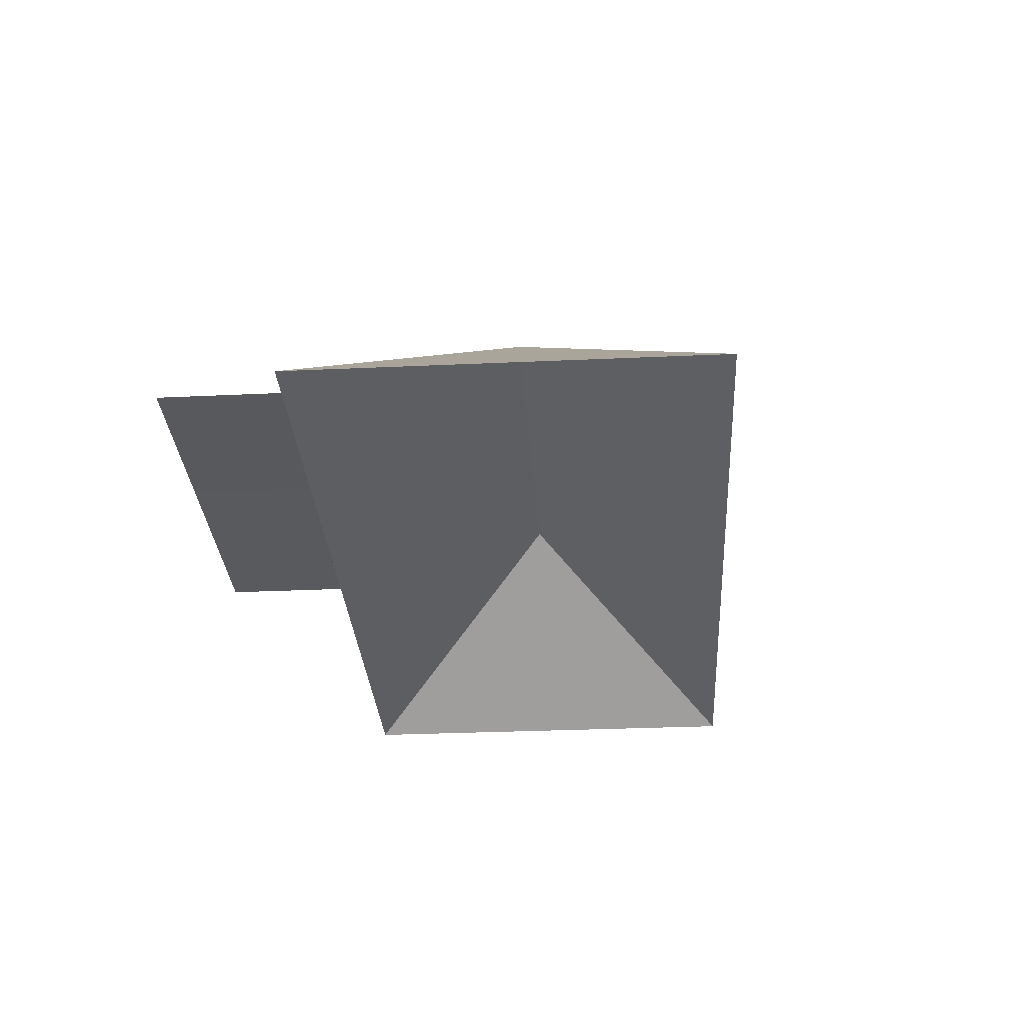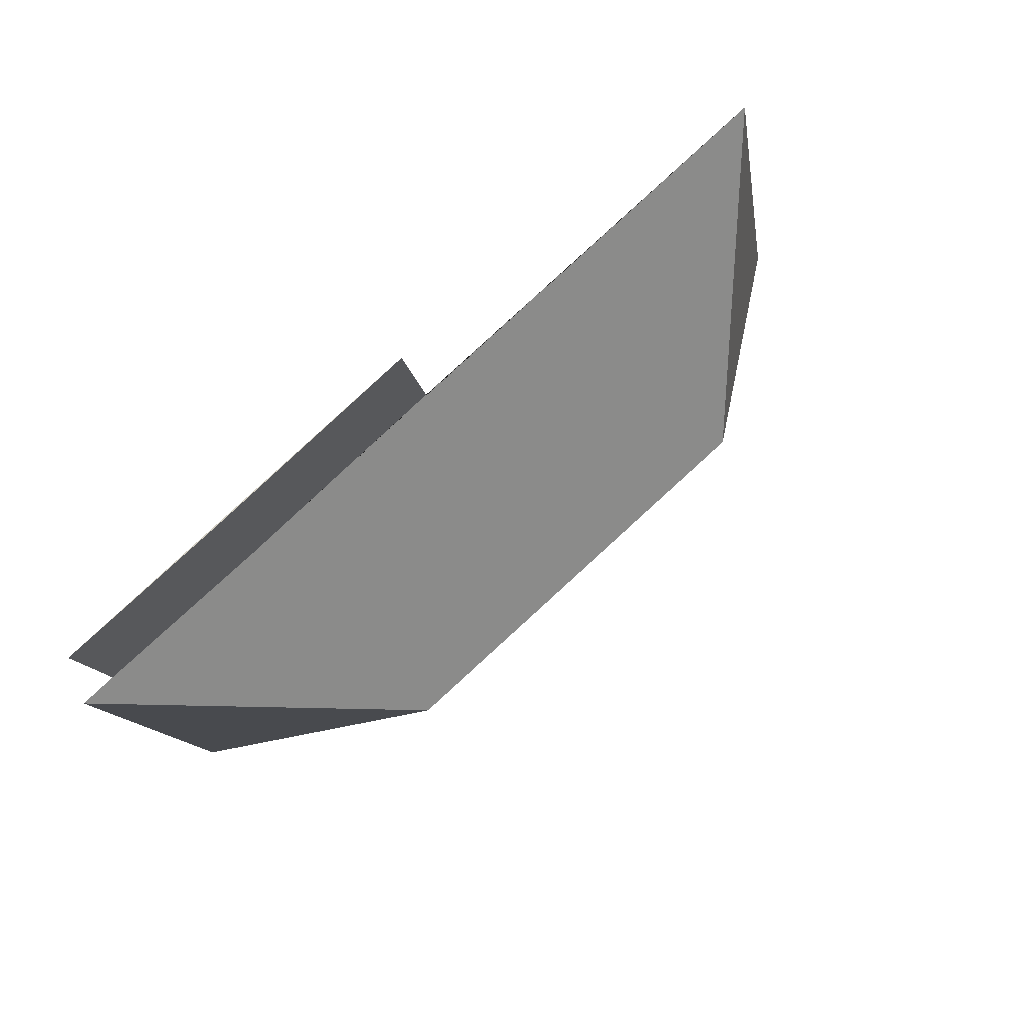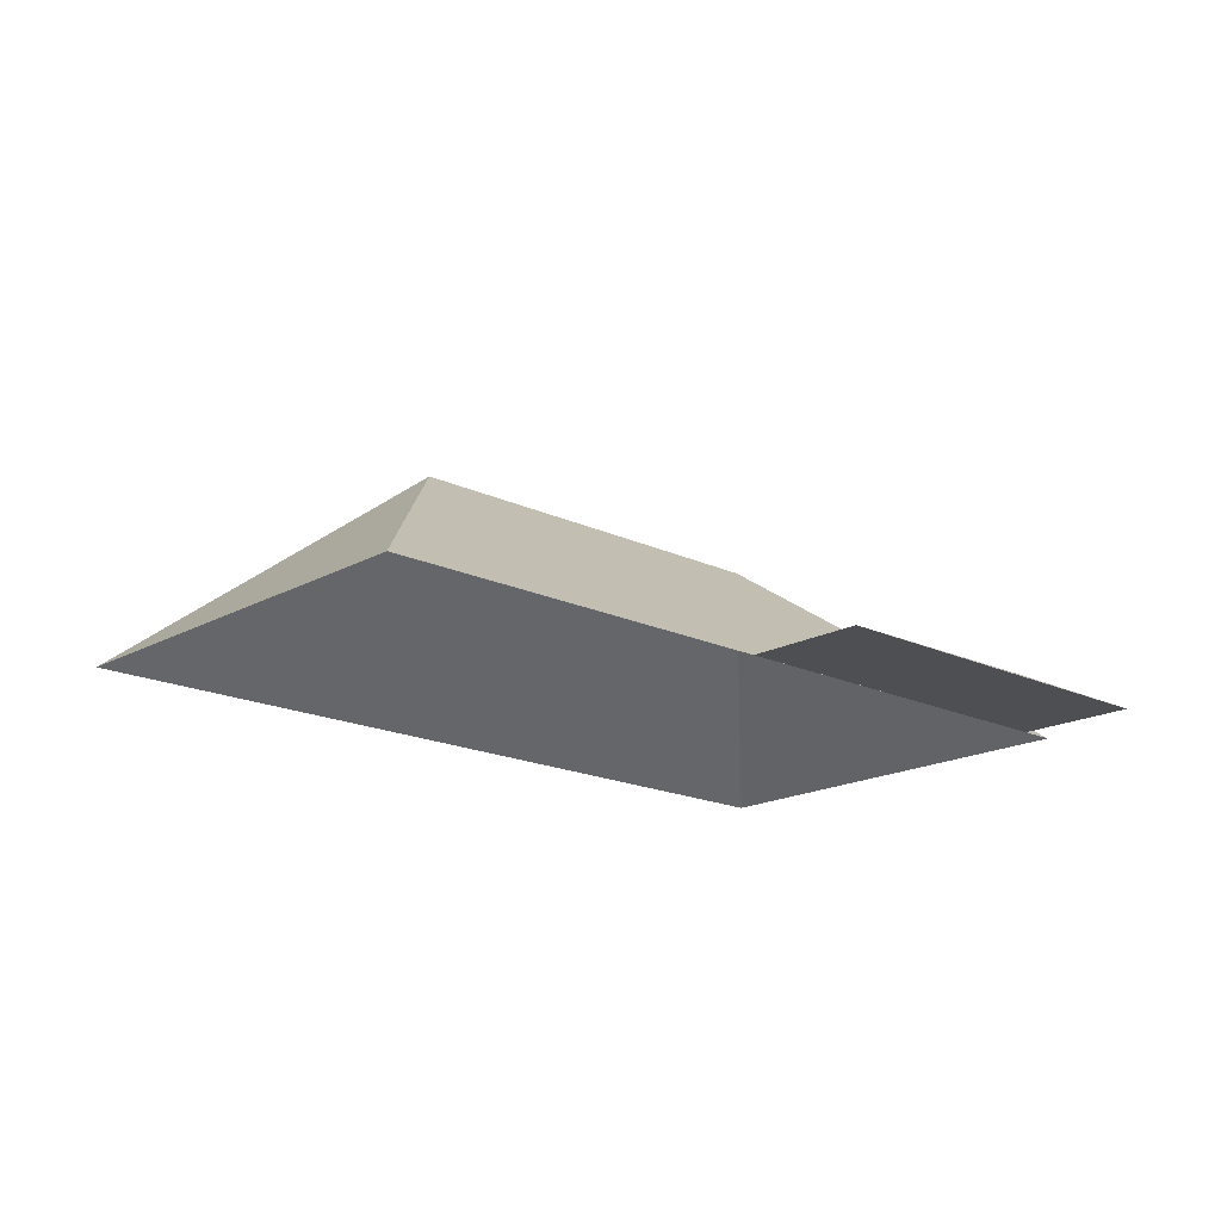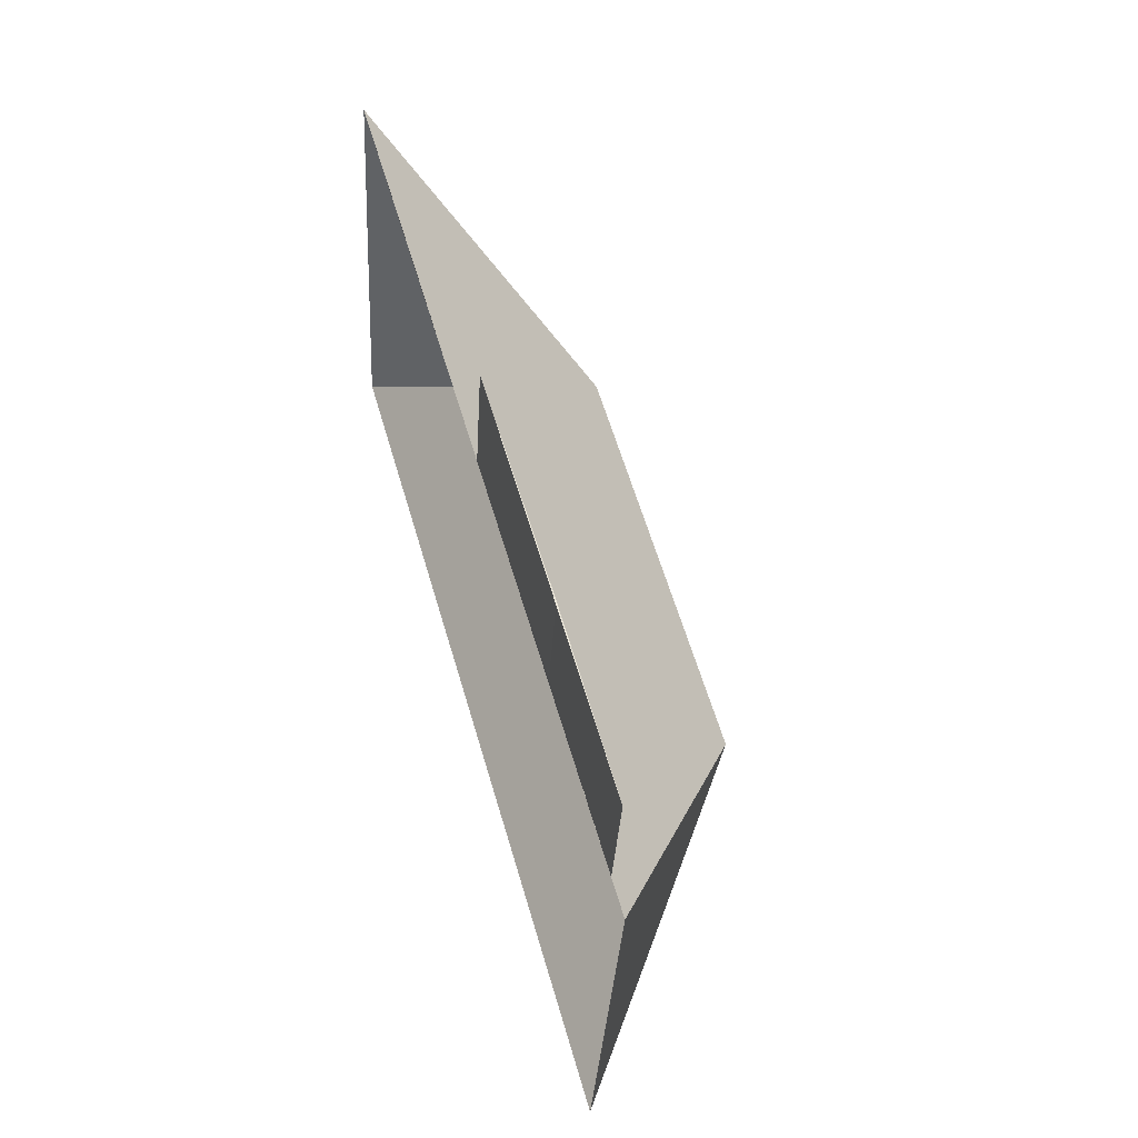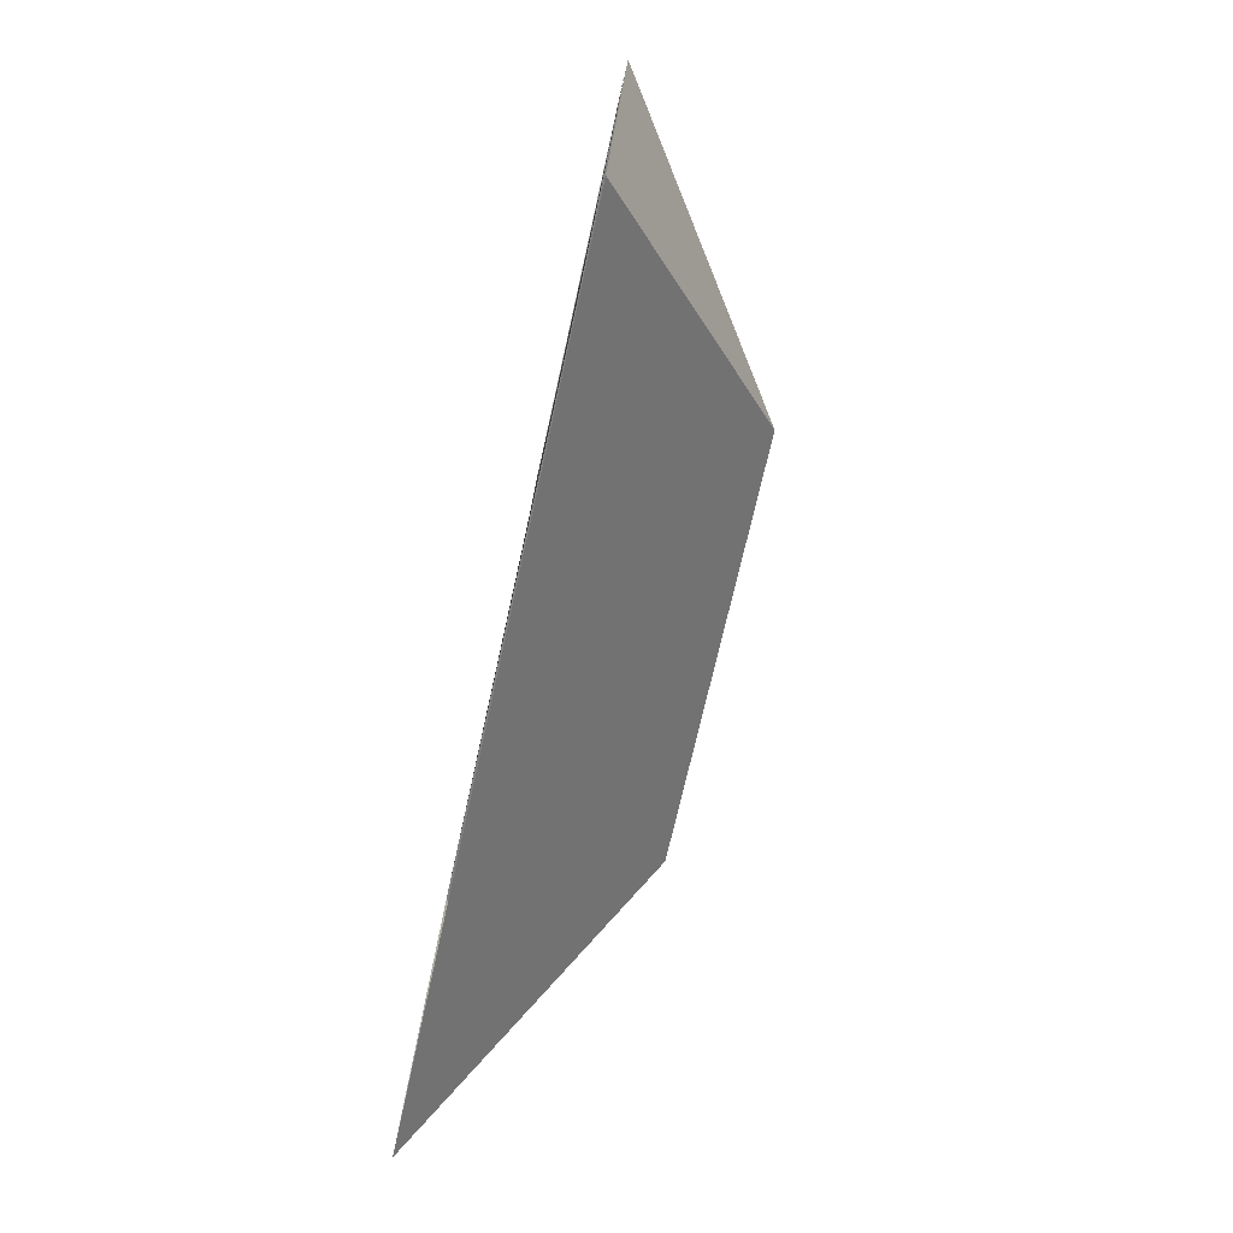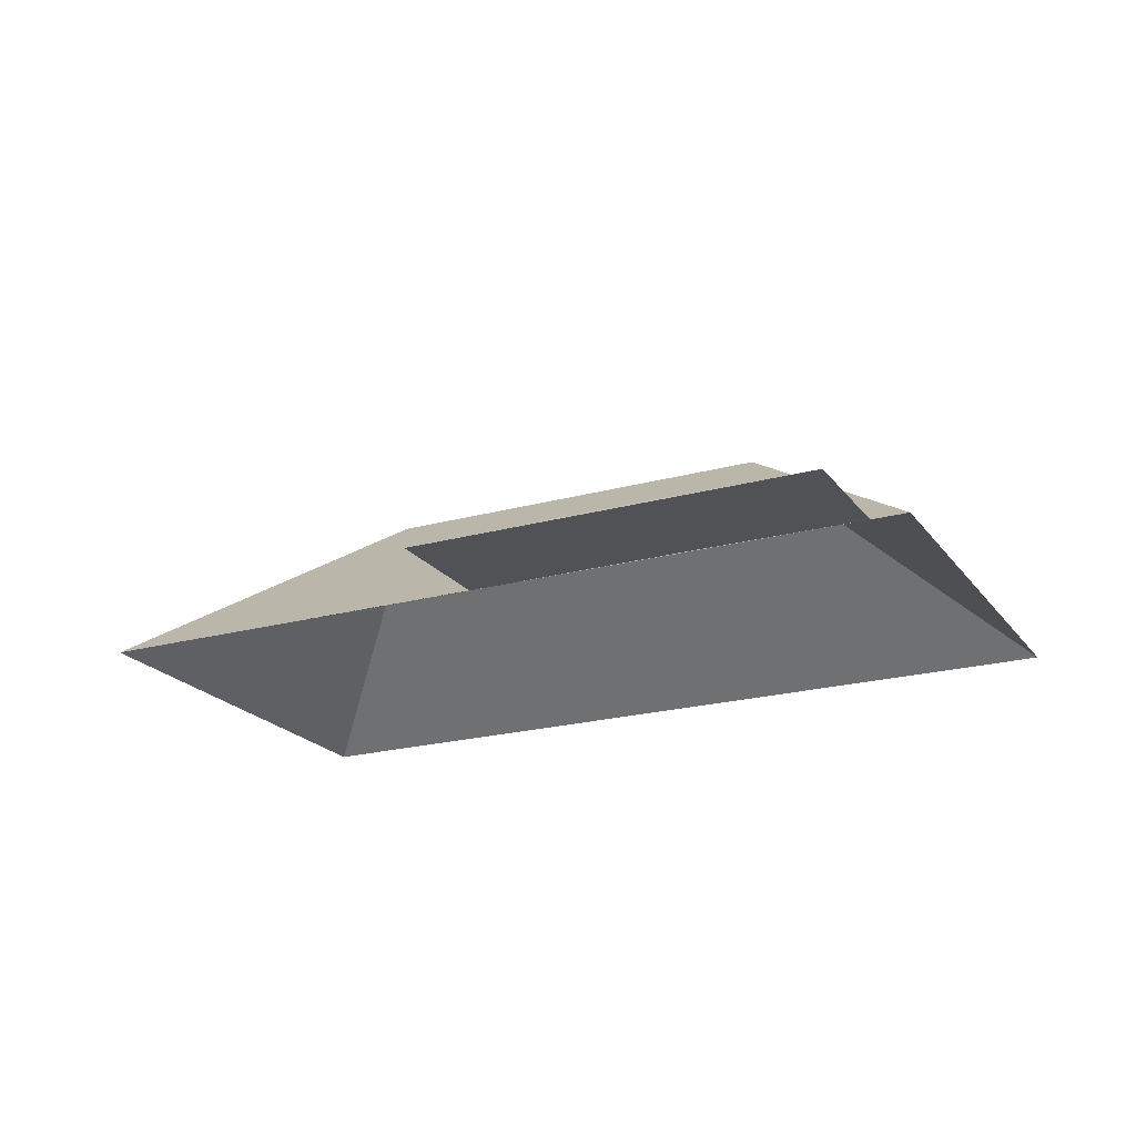
<metadata>
{"format":"obj","ext":"obj","renderer":"f3d","projection":"perspective","resolution":1024,"background":"white","views":[{"elev":-30.6,"azim":104.6,"up":"+Y"},{"elev":70.2,"azim":138.9,"up":"+Z"},{"elev":-17.9,"azim":-32.0,"up":"+Y"},{"elev":47.5,"azim":73.6,"up":"+Z"},{"elev":-77.7,"azim":77.6,"up":"+Z"},{"elev":-21.2,"azim":37.1,"up":"+Y"}]}
</metadata>
<code>
o BK39_500_016025_0011_roof
v 18.23 75 -194.5
v 49.97 75 -28.8
v 113.9 145 -127.4
v 207 75 -58.9
v 215.8 75 -12.51
v 270.3 145 -157.4
v 299.6 75.45 -28.57
v 290.7 75.45 -75.5
v 367.6 75 -41.62
v 358.9 75 -88.01
v 340.9 75 -256.4
v 372.7 75 -90.67
v 18.23 0 -194.5
v 49.97 0 -28.8
v 207 0 -58.9
v 215.8 0 -12.51
v 367.6 0 -41.62
v 358.9 0 -88.01
v 372.7 0 -90.67
v 340.9 0 -256.4
f 2 3 6 12 10 8 4
f 12 6 11
f 11 6 3 1
f 1 3 2
f 5 7 8 4
f 7 9 10 8
f 5 7 9

</code>
